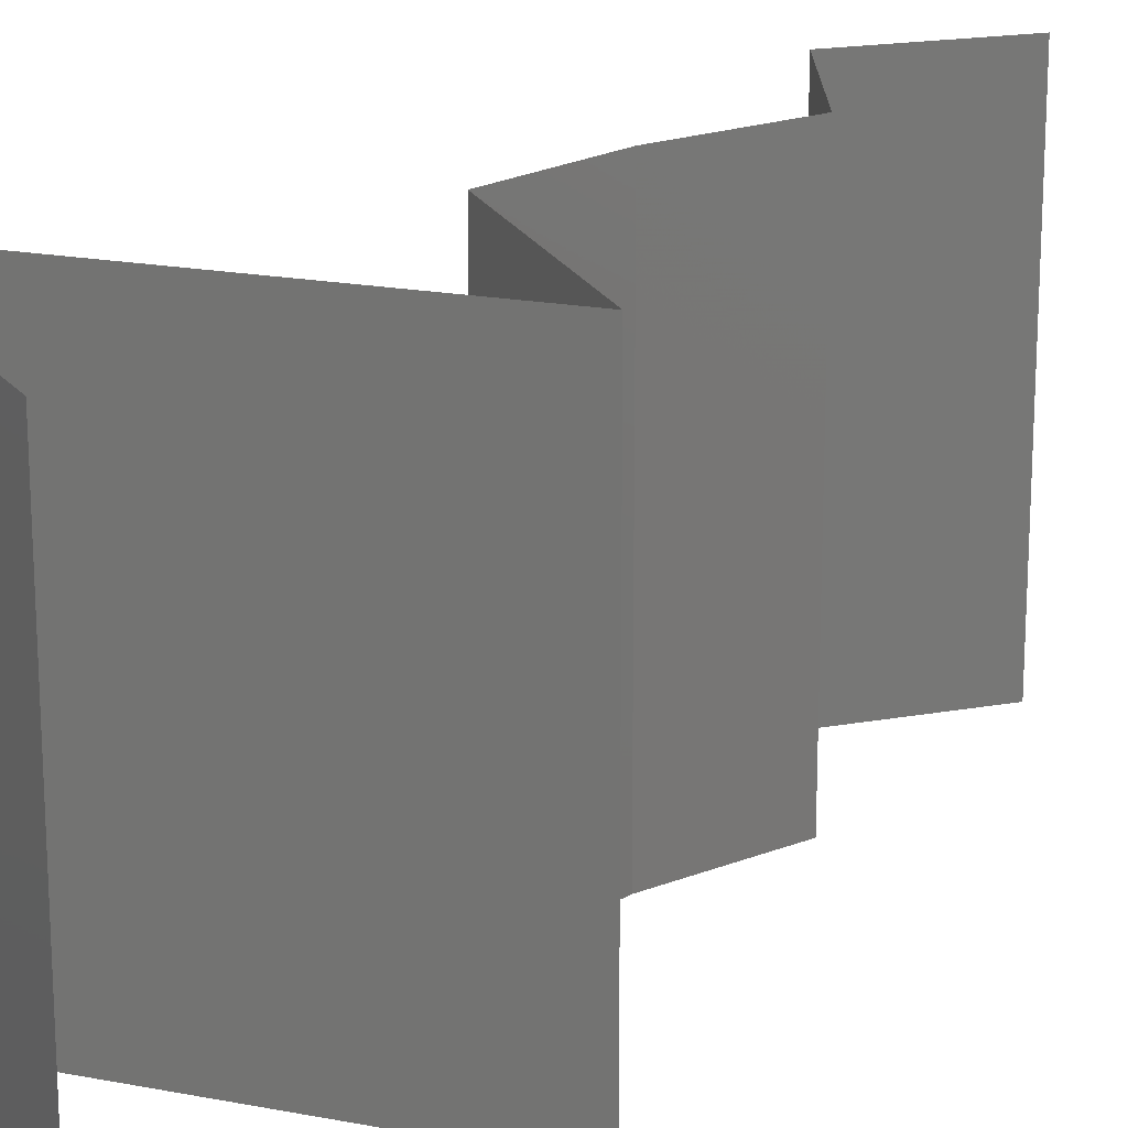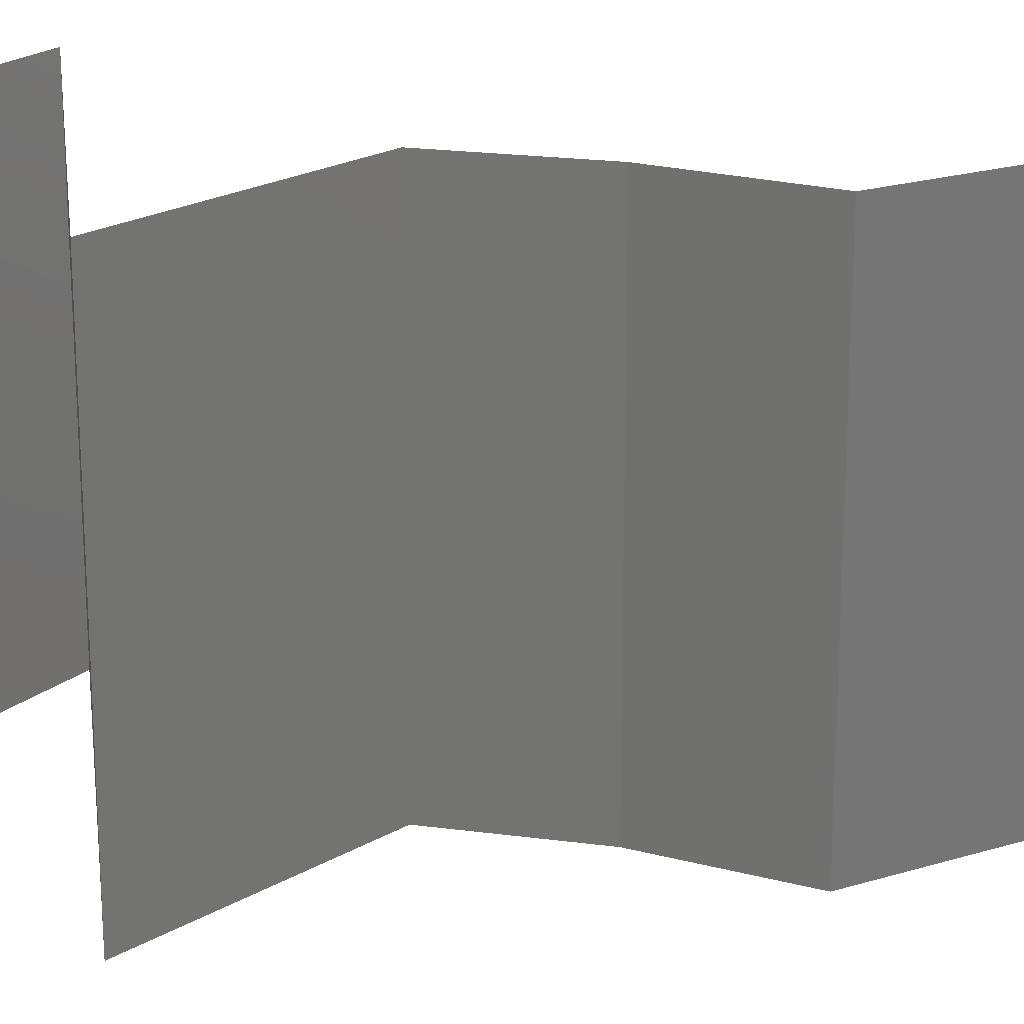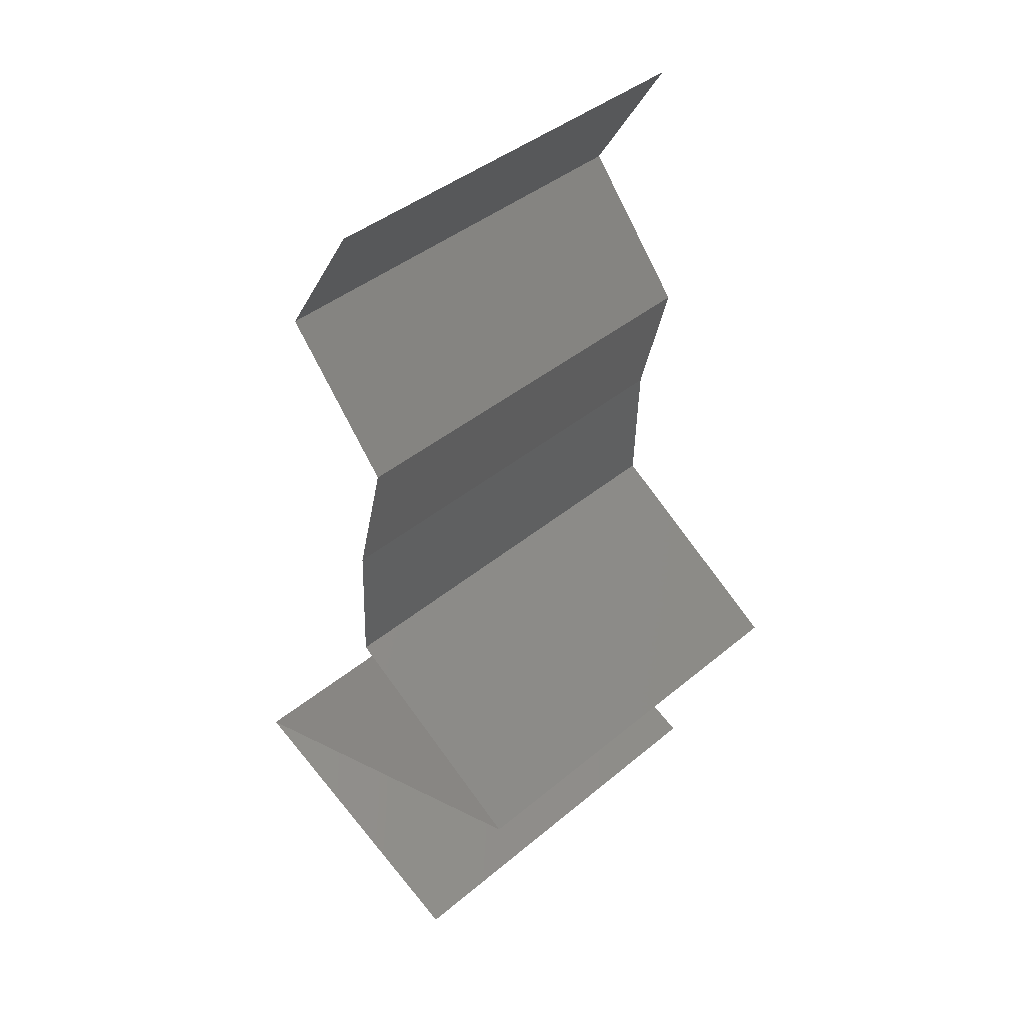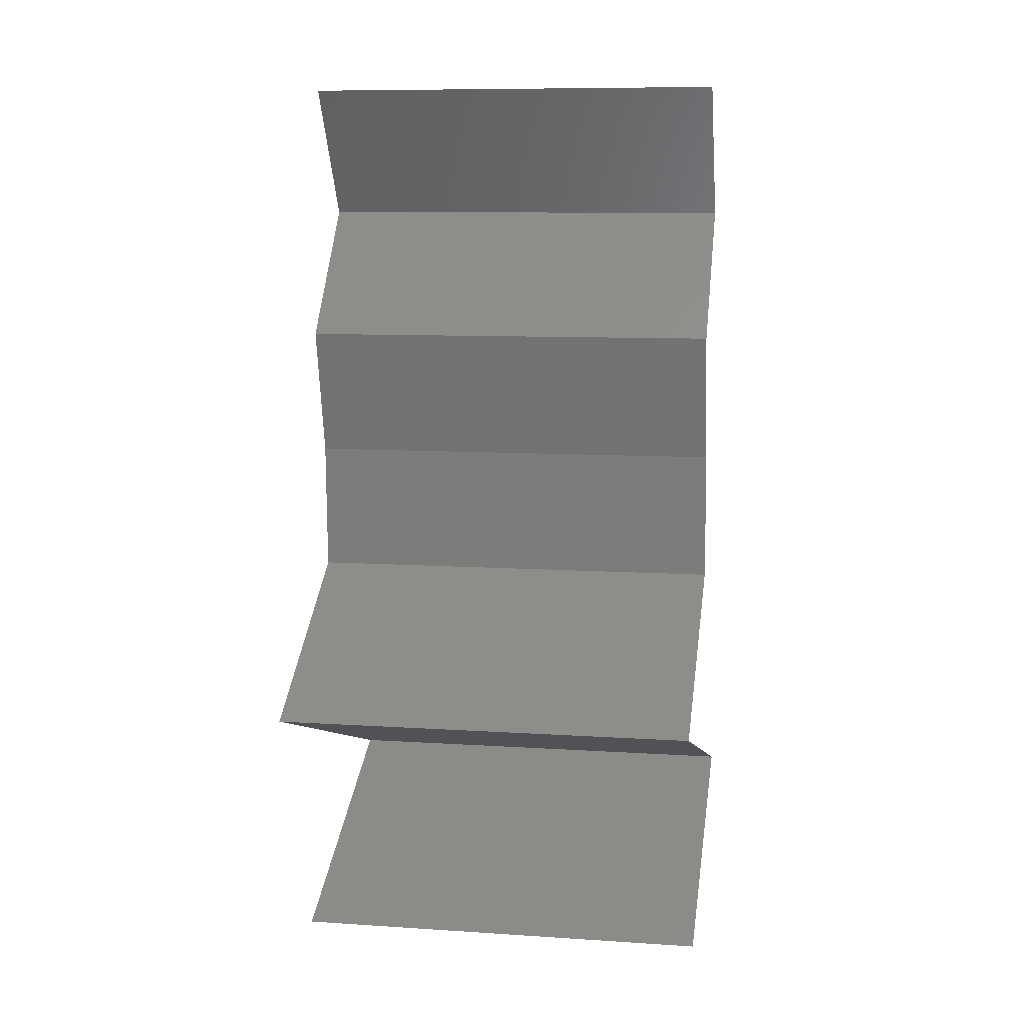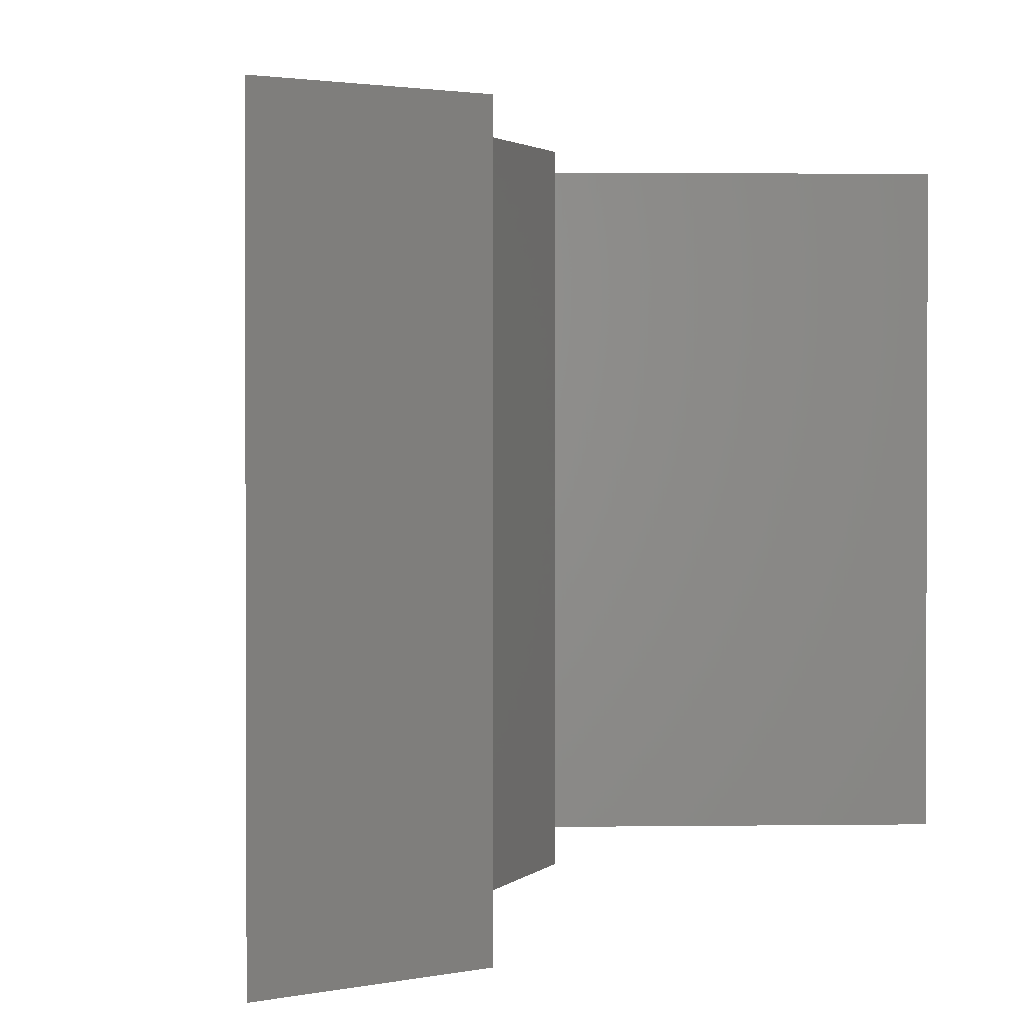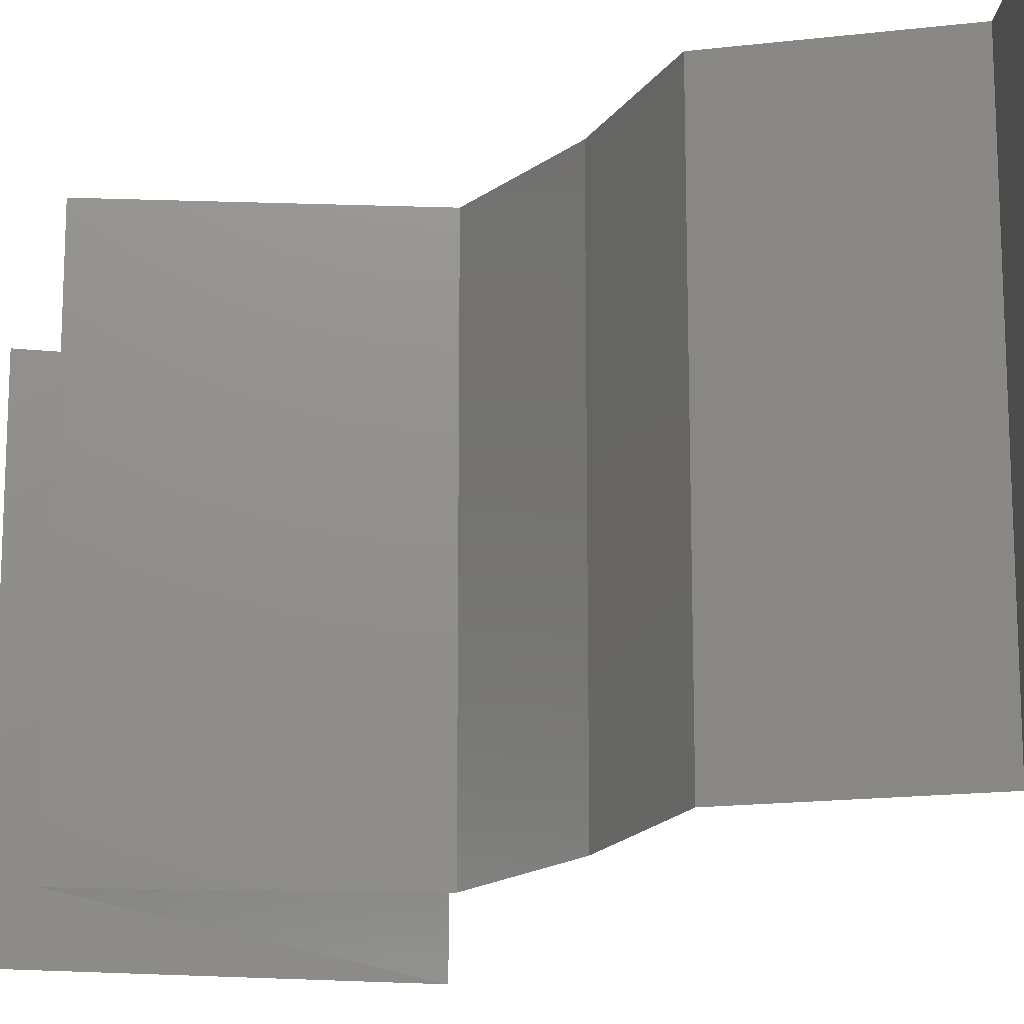
<metadata>
{"format":"stl","ext":"stl","renderer":"f3d","projection":"perspective","resolution":1024,"background":"white","views":[{"elev":18.9,"azim":39.0,"up":"+Z"},{"elev":21.5,"azim":101.3,"up":"+Z"},{"elev":41.5,"azim":44.8,"up":"+Y"},{"elev":9.4,"azim":99.7,"up":"+Y"},{"elev":1.7,"azim":-164.7,"up":"+Z"},{"elev":-17.0,"azim":143.1,"up":"+Z"}]}
</metadata>
<code>
# stl→obj: 45 verts, 66 faces
v 0.03306 0.04906 0.01
v 0.02923 0.04292 0.01
v 0.03114 0.04599 0.015
v 0.03306 0.04906 0
v 0.02923 0.04292 0
v 0.03114 0.04599 0.005
v 0.02923 0.04292 0.02
v 0.03306 0.04906 0.02
v 0.03431 0.03679 0
v 0.03431 0.03679 0.01
v 0.03177 0.03986 0.005
v 0.03177 0.03986 0.015
v 0.03431 0.03679 0.02
v 0.03278 0.03066 0.02
v 0.03355 0.03373 0.015
v 0.03278 0.03066 0.01
v 0.03355 0.03373 0.005
v 0.03278 0.03066 0
v 0.03256 0.02453 0.01
v 0.03267 0.02759 0.015
v 0.03267 0.02759 0.005
v 0.03256 0.02453 0
v 0.03256 0.02453 0.02
v 0.04201 0.0184 0
v 0.03729 0.02146 0.005729
v 0.04201 0.0184 0.02
v 0.03729 0.02146 0.01432
v 0.04201 0.0184 0.01
v 0.02395 0.01226 0.02
v 0.03298 0.01533 0.02
v 0.03106 0.01468 0.01239
v 0.02395 0.01226 0.01
v 0.03536 0.01614 0.006949
v 0.03298 0.01533 0
v 0.0375 0.01686 0.015
v 0.02395 0.01226 0
v 0.02937 0.0141 0.005815
v 0.03696 0.006132 0.02
v 0.03046 0.009198 0.02
v 0.03032 0.00926 0.01246
v 0.03696 0.006132 0.01
v 0.03696 0.006132 0
v 0.03241 0.008278 0.005275
v 0.02793 0.01039 0.005391
v 0.03046 0.009198 0
f 1 2 3
f 4 5 6
f 7 8 3
f 2 1 6
f 1 4 6
f 8 1 3
f 5 2 6
f 2 7 3
f 9 10 11
f 7 2 12
f 2 5 11
f 10 13 12
f 10 2 11
f 13 7 12
f 2 10 12
f 5 9 11
f 14 13 15
f 16 10 17
f 9 18 17
f 10 16 15
f 10 9 17
f 13 10 15
f 18 16 17
f 16 14 15
f 16 19 20
f 19 16 21
f 18 22 21
f 23 14 20
f 16 18 21
f 14 16 20
f 22 19 21
f 19 23 20
f 22 24 25
f 26 23 27
f 19 25 27
f 25 28 27
f 24 28 25
f 23 19 27
f 28 26 27
f 19 22 25
f 29 30 31
f 32 29 31
f 28 24 33
f 24 34 33
f 26 28 35
f 36 32 37
f 34 36 37
f 30 26 35
f 28 33 35
f 33 31 35
f 37 32 31
f 31 30 35
f 37 31 33
f 34 37 33
f 38 39 40
f 39 29 40
f 29 32 40
f 41 38 40
f 42 41 43
f 32 36 44
f 45 42 43
f 36 45 44
f 43 40 44
f 45 43 44
f 43 41 40
f 40 32 44

</code>
